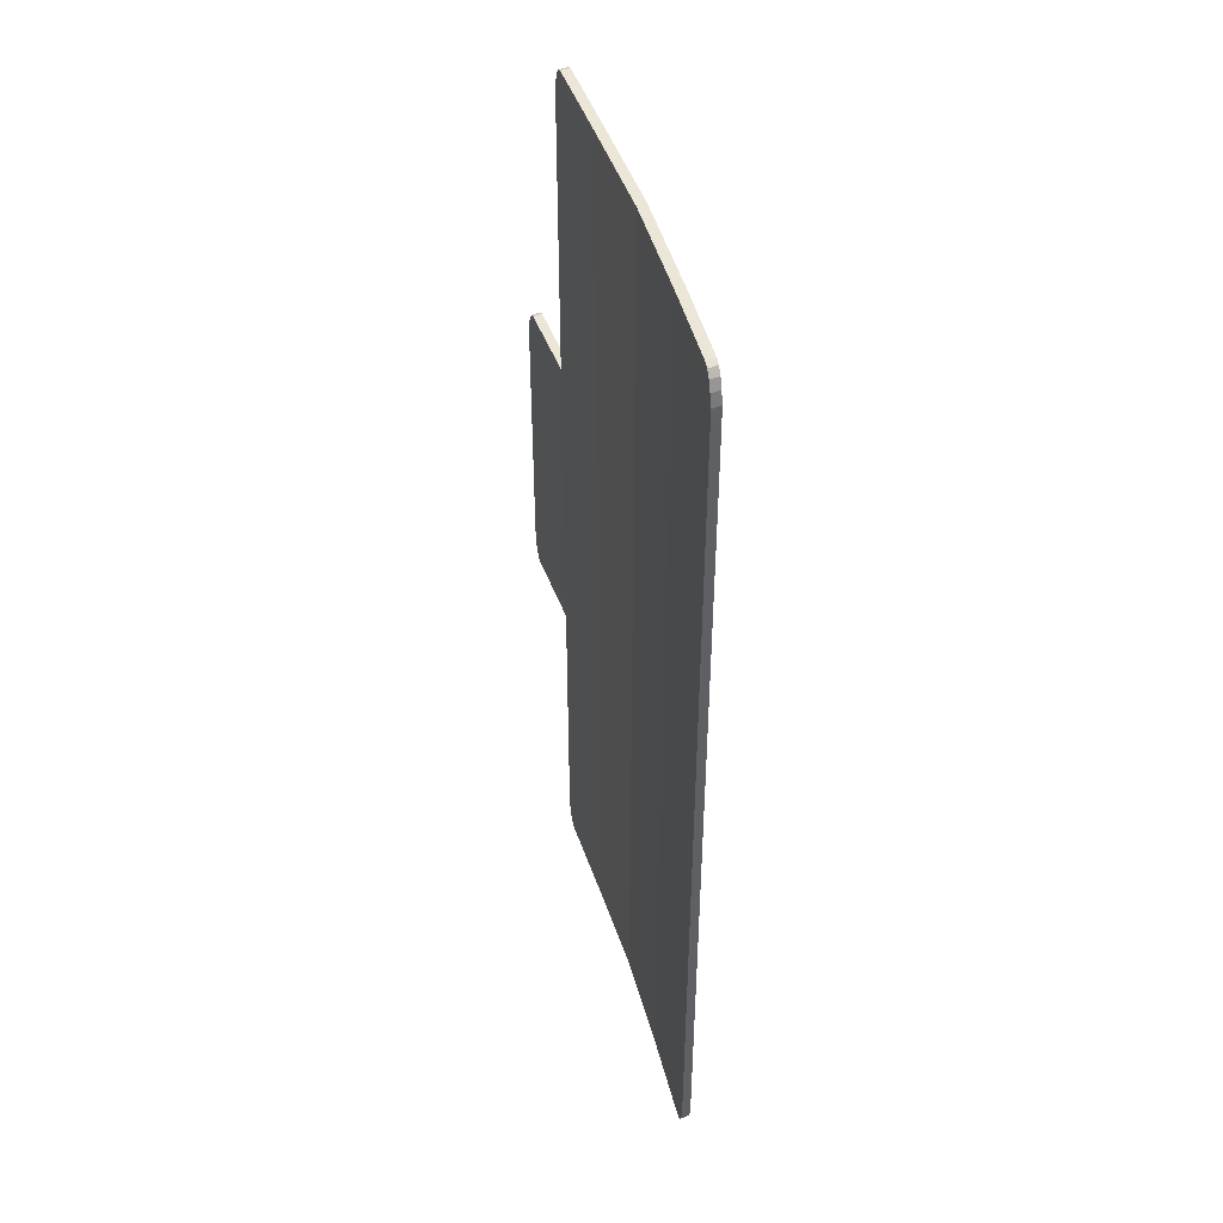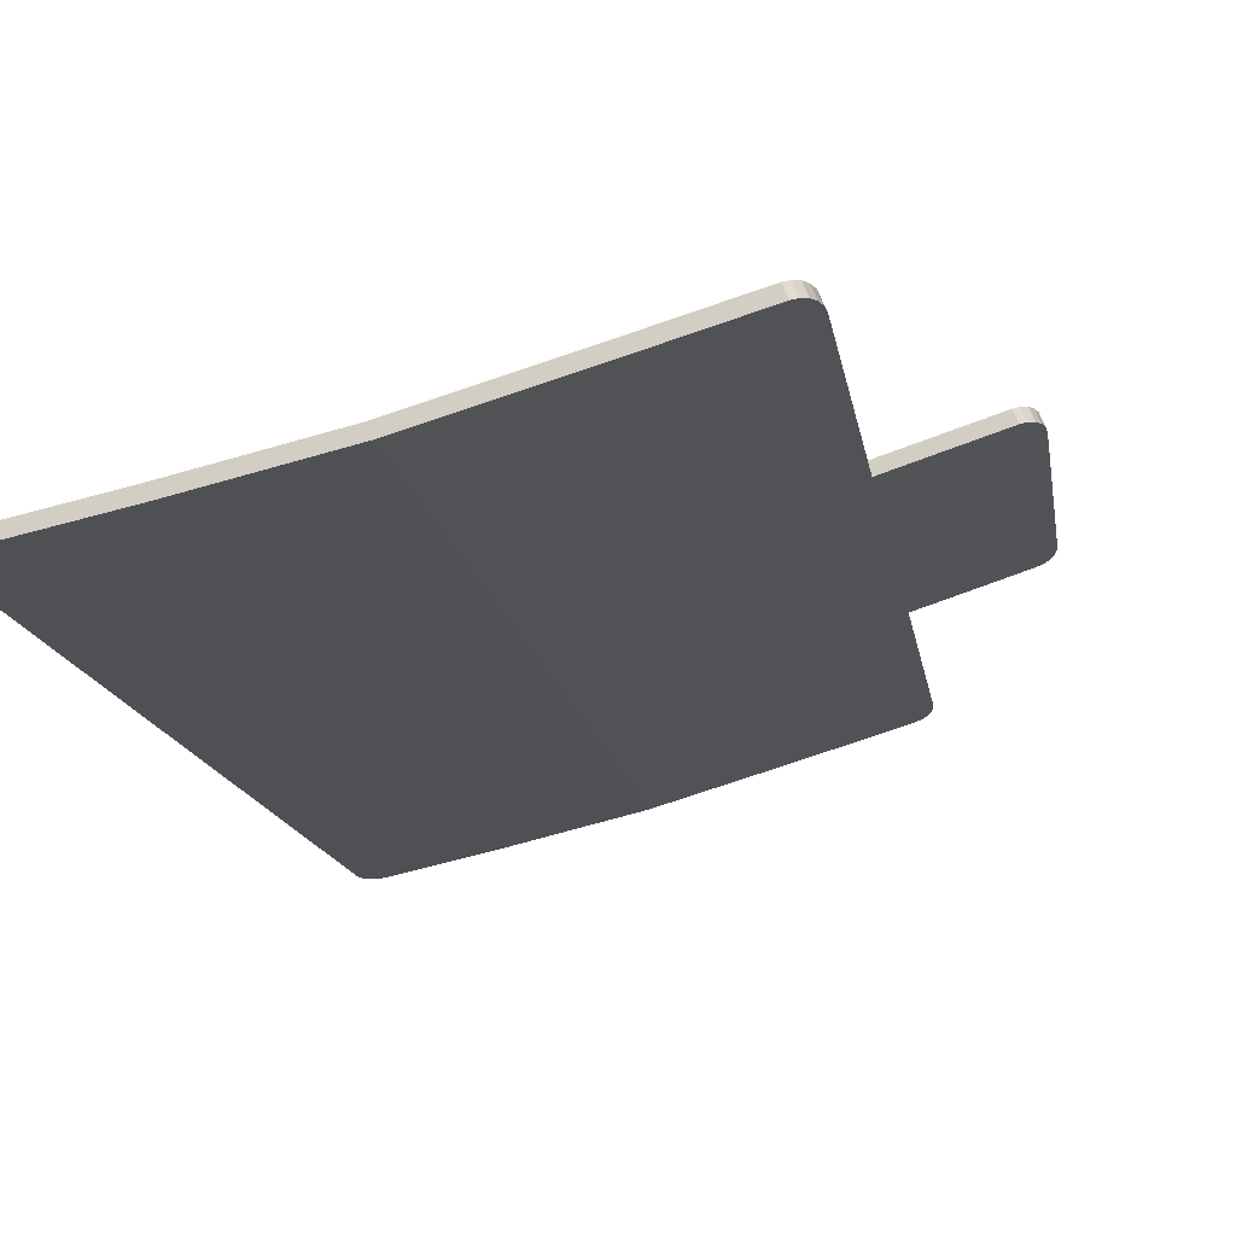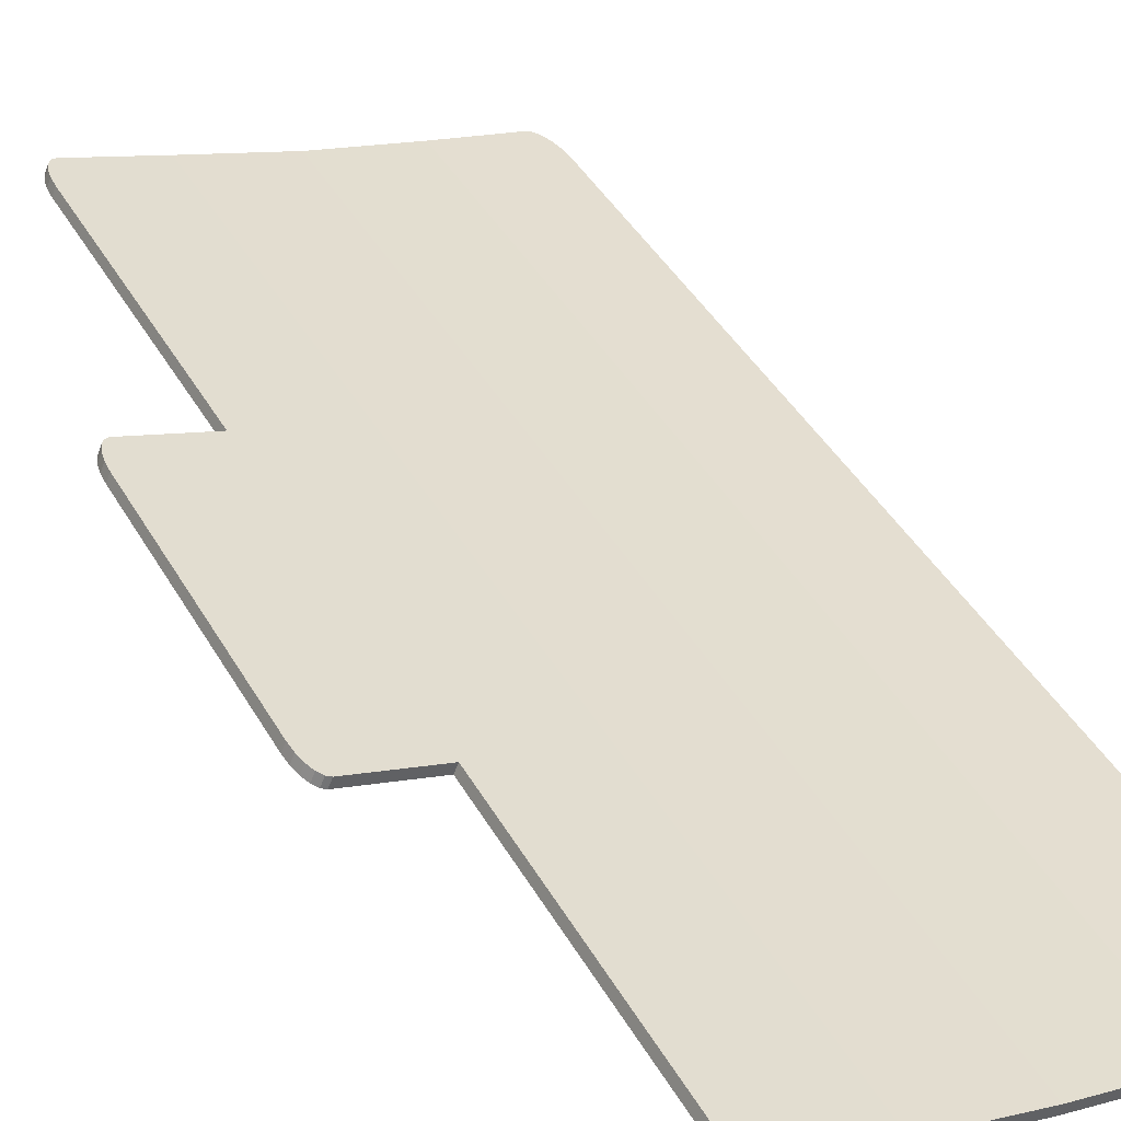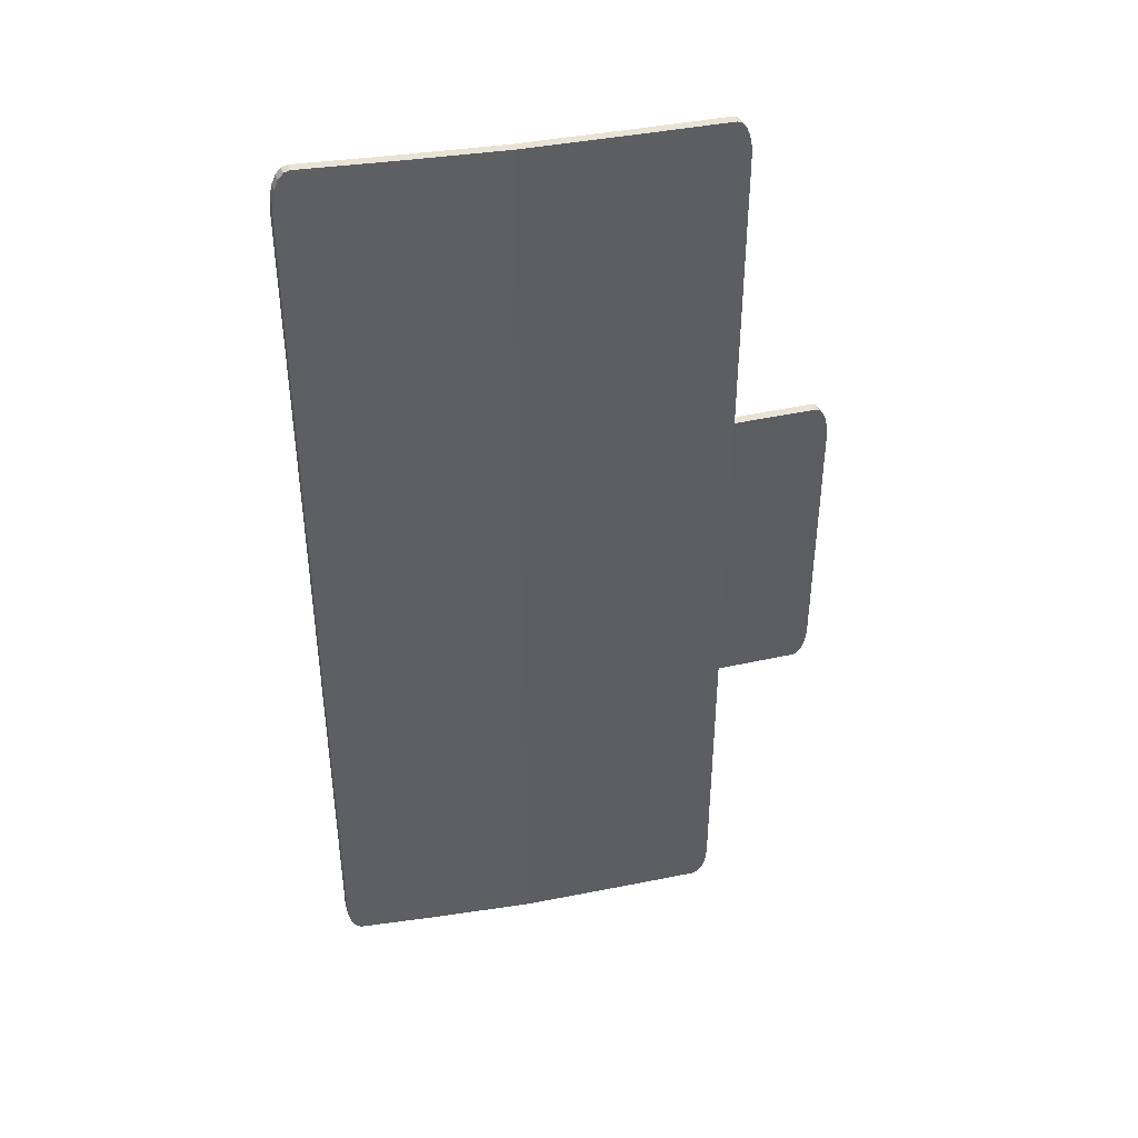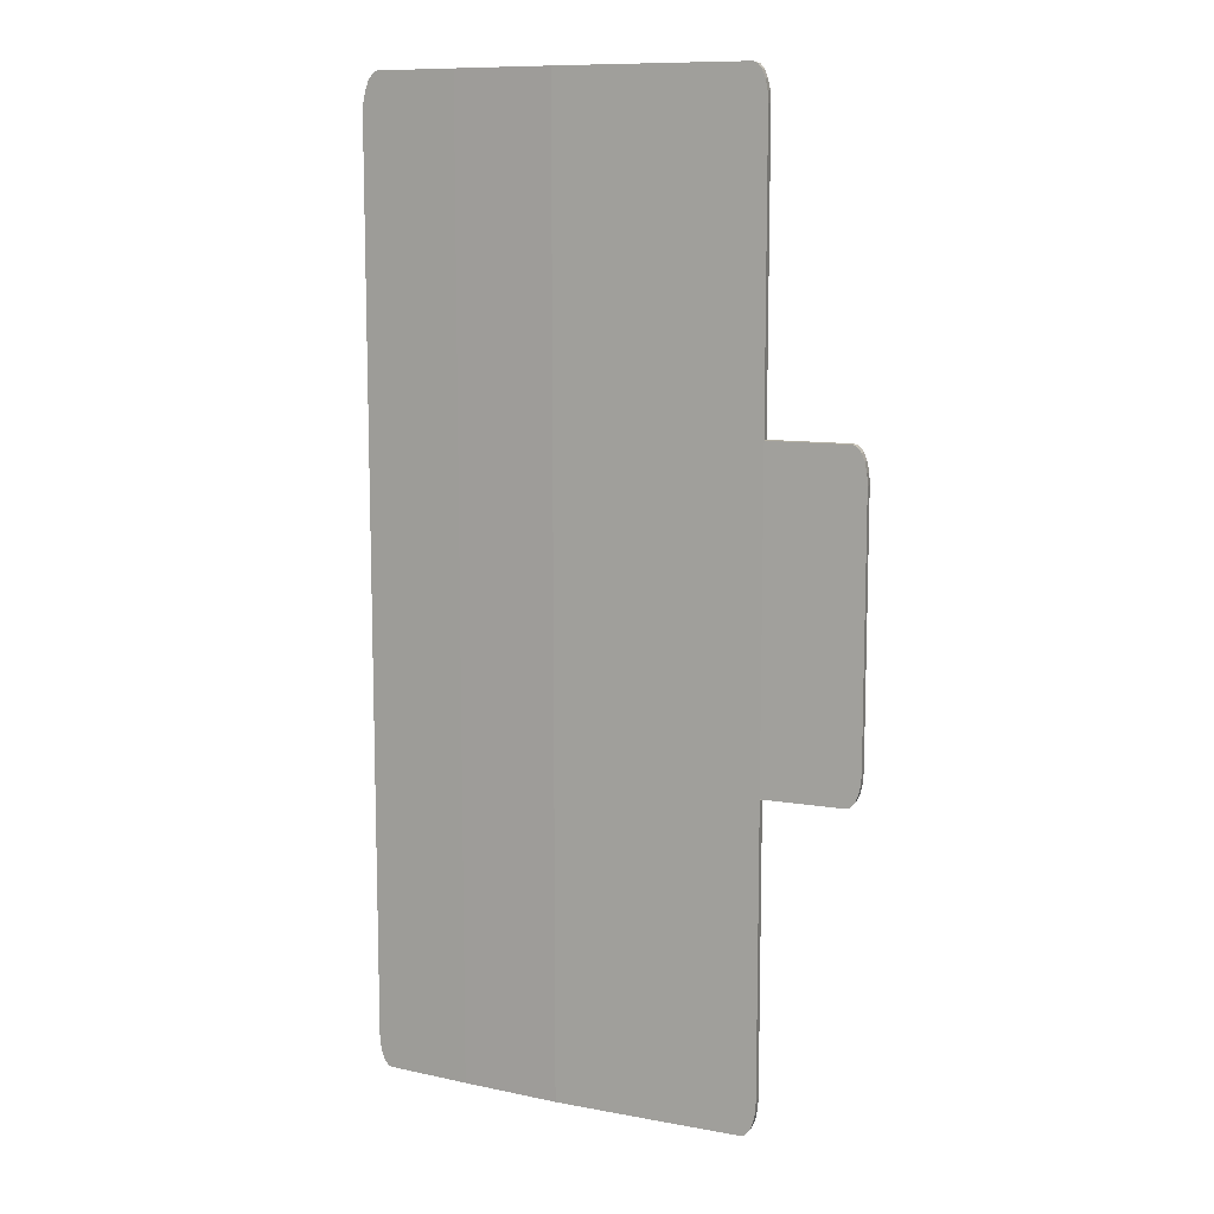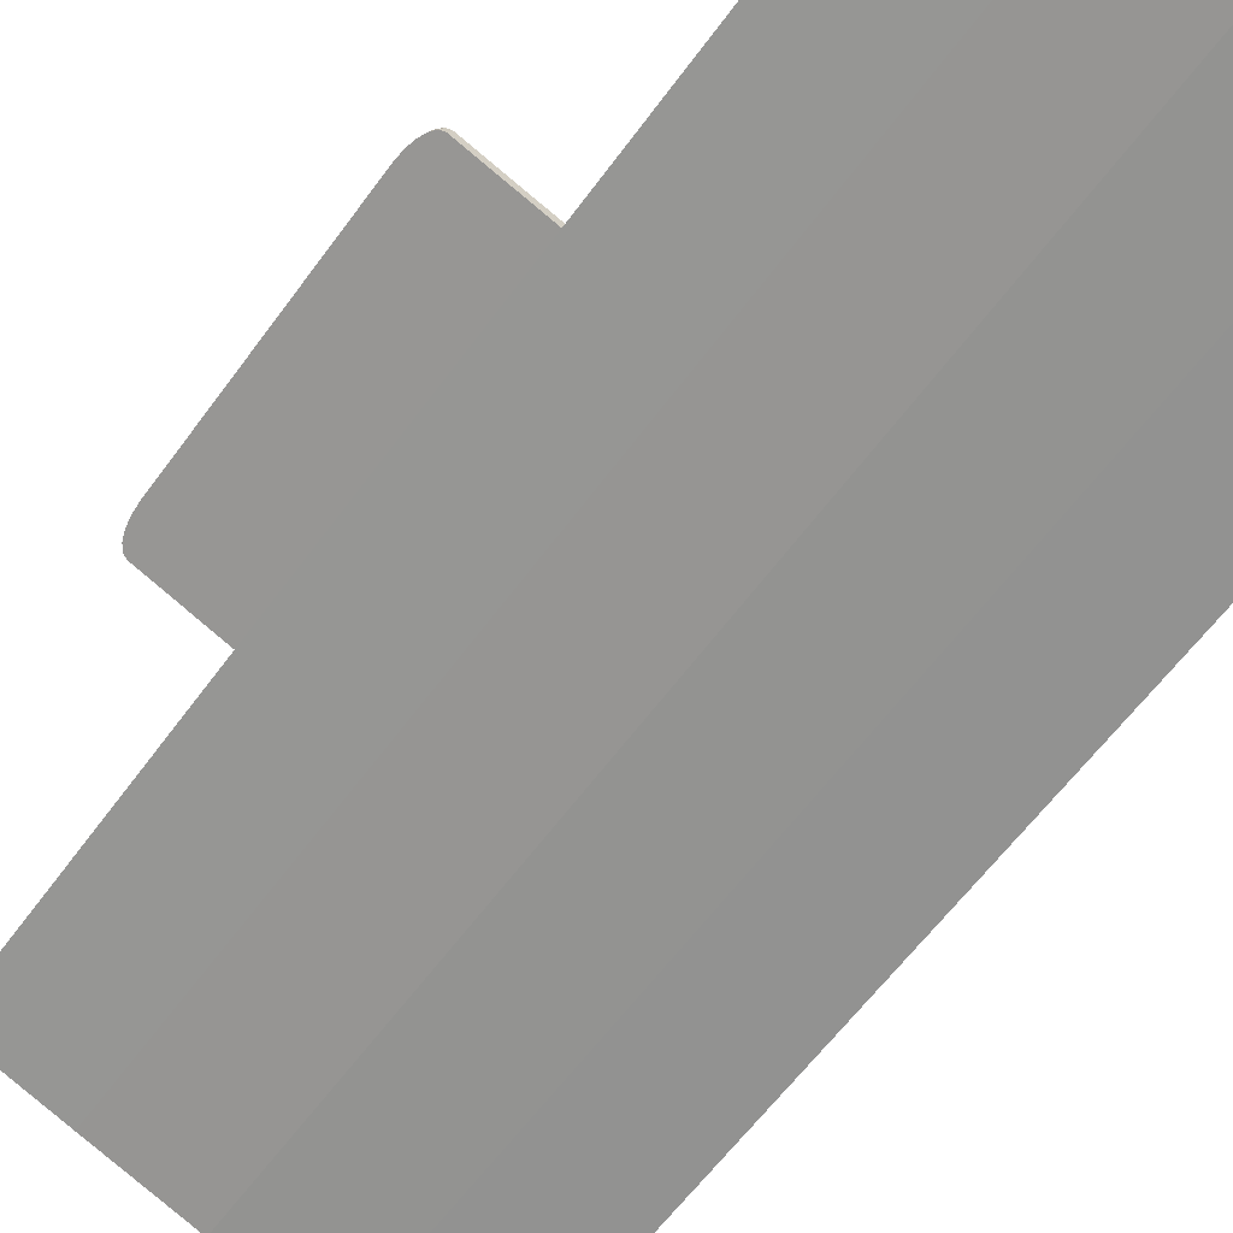
<metadata>
{"format":"obj","ext":"obj","renderer":"f3d","projection":"perspective","resolution":1024,"background":"white","views":[{"elev":46.2,"azim":-91.2,"up":"+Z"},{"elev":-12.5,"azim":7.6,"up":"+Y"},{"elev":42.8,"azim":152.2,"up":"+Y"},{"elev":42.1,"azim":3.5,"up":"+Z"},{"elev":10.4,"azim":41.9,"up":"+Z"},{"elev":-60.8,"azim":144.1,"up":"+Y"}]}
</metadata>
<code>
v -5.535 0.7804 -6.481
v -4.237 1.099 -6.481
v -2.938 1.493 -6.481
v -2.938 1.493 6.334
v -4.237 1.099 6.334
v -5.535 0.7804 6.334
v -5.582 0.8908 -6.481
v -4.284 1.209 -6.481
v -2.986 1.603 -6.481
v -2.986 1.603 6.334
v -4.284 1.209 6.334
v -5.582 0.8908 6.334
v -1.64 1.895 -2.209
v -1.64 1.895 2.062
v -2.938 1.493 -2.209
v -2.938 1.493 2.062
v -4.237 1.099 -2.209
v -4.237 1.099 2.062
v -5.535 0.7804 -2.209
v -5.535 0.7804 2.062
v -6.833 0.4832 -2.209
v -6.833 0.4832 2.062
v -1.687 2.006 -2.209
v -1.687 2.006 2.062
v -2.986 1.603 -2.209
v -2.986 1.603 2.062
v -4.284 1.209 -2.209
v -4.284 1.209 2.062
v -5.582 0.8908 -2.209
v -5.582 0.8908 2.062
v -6.881 0.5936 -2.209
v -6.881 0.5936 2.062
v -1.64 1.895 -5.11
v -2.938 1.493 -5.11
v -4.237 1.099 -5.11
v -5.535 0.7804 -5.11
v -6.833 0.4832 -5.11
v -1.687 2.006 -5.11
v -2.986 1.603 -5.11
v -4.284 1.209 -5.11
v -5.582 0.8908 -5.11
v -6.881 0.5936 -5.11
v -1.64 1.895 -0.8819
v -2.938 1.493 -0.8819
v -4.237 1.099 -0.8819
v -5.535 0.7804 -0.8819
v -6.833 0.4832 -0.8819
v -1.687 2.006 -0.8819
v -2.986 1.603 -0.8819
v -4.284 1.209 -0.8819
v -5.582 0.8908 -0.8819
v -6.881 0.5936 -0.8819
v -0.4538 2.291 -0.8819
v -0.5013 2.402 -0.8819
v -1.64 1.895 0.7335
v -2.938 1.493 0.7335
v -4.237 1.099 0.7335
v -5.535 0.7804 0.7335
v -6.833 0.4832 0.7335
v -1.687 2.006 0.7335
v -2.986 1.603 0.7335
v -4.284 1.209 0.7335
v -5.582 0.8908 0.7335
v -6.881 0.5936 0.7335
v -0.4538 2.291 0.7335
v -0.5013 2.402 0.7335
v -1.64 1.895 5.02
v -2.938 1.493 5.02
v -4.237 1.099 5.02
v -5.535 0.7804 5.02
v -6.833 0.4832 5.02
v -1.687 2.006 5.02
v -2.986 1.603 5.02
v -4.284 1.209 5.02
v -5.582 0.8908 5.02
v -6.881 0.5936 5.02
v -6.833 0.4832 -6.056
v -6.659 0.523 -6.481
v -6.825 0.4852 -6.187
v -6.8 0.4908 -6.306
v -6.762 0.4996 -6.4
v -6.713 0.5107 -6.46
v -6.707 0.6334 -6.481
v -6.881 0.5936 -6.056
v -6.761 0.6211 -6.46
v -6.809 0.61 -6.4
v -6.848 0.6012 -6.306
v -6.872 0.5956 -6.187
v -1.827 1.837 -6.481
v -1.64 1.895 -6.008
v -1.769 1.855 -6.458
v -1.717 1.871 -6.391
v -1.676 1.884 -6.286
v -1.649 1.892 -6.154
v -1.687 2.006 -6.008
v -1.875 1.947 -6.481
v -1.696 2.003 -6.154
v -1.723 1.994 -6.286
v -1.764 1.982 -6.391
v -1.817 1.965 -6.458
v -0.6258 2.234 -2.209
v -0.4538 2.291 -1.771
v -0.5726 2.252 -2.188
v -0.5247 2.268 -2.126
v -0.4866 2.281 -2.029
v -0.4622 2.289 -1.907
v -0.5013 2.402 -1.771
v -0.6732 2.344 -2.209
v -0.5097 2.399 -1.907
v -0.5341 2.391 -2.029
v -0.5721 2.378 -2.126
v -0.6201 2.362 -2.188
v -0.4538 2.291 1.601
v -0.635 2.231 2.062
v -0.4627 2.289 1.743
v -0.4884 2.28 1.872
v -0.5285 2.267 1.974
v -0.579 2.25 2.04
v -0.6824 2.341 2.062
v -0.5013 2.402 1.601
v -0.6264 2.36 2.04
v -0.5759 2.377 1.974
v -0.5359 2.39 1.872
v -0.5101 2.399 1.743
v -1.64 1.895 5.87
v -1.823 1.838 6.334
v -1.649 1.892 6.014
v -1.675 1.884 6.143
v -1.715 1.872 6.246
v -1.767 1.856 6.311
v -1.871 1.949 6.334
v -1.687 2.006 5.87
v -1.814 1.966 6.311
v -1.763 1.982 6.246
v -1.722 1.995 6.143
v -1.696 2.003 6.014
v -6.604 0.5358 6.334
v -6.833 0.4832 5.772
v -6.675 0.5196 6.307
v -6.739 0.5049 6.227
v -6.789 0.4933 6.102
v -6.822 0.4858 5.946
v -6.881 0.5936 5.772
v -6.651 0.6462 6.334
v -6.869 0.5962 5.946
v -6.837 0.6037 6.102
v -6.786 0.6153 6.227
v -6.722 0.6299 6.307
o Foundations
f 137 6 12 144
f 69 5 6 70
f 68 4 5 69
f 4 126 131 10
f 74 75 12 11
f 73 74 11 10
f 33 90 95 38
f 6 5 11 12
f 77 37 42 84
f 5 4 10 11
f 2 1 7 8
f 3 2 8 9
f 37 21 31 42
f 59 22 32 64
f 67 14 24 72
f 38 39 25 23
f 60 61 26 24
f 39 40 27 25
f 61 62 28 26
f 40 41 29 27
f 62 63 30 28
f 41 42 31 29
f 63 64 32 30
f 33 13 15 34
f 55 14 16 56
f 34 15 17 35
f 56 16 18 57
f 35 17 19 36
f 57 18 20 58
f 36 19 21 37
f 58 20 22 59
f 53 102 107 54
f 1 78 83 7
f 2 35 36 1
f 3 34 35 2
f 89 3 9 96
f 8 7 41 40
f 9 8 40 39
f 13 33 38 23
f 55 43 53 65
f 65 53 54 66
f 19 46 47 21
f 17 45 46 19
f 15 44 45 17
f 13 43 44 15
f 29 31 52 51
f 27 29 51 50
f 25 27 50 49
f 23 25 49 48
f 21 47 52 31
f 24 14 114 119
f 113 65 66 120
f 46 58 59 47
f 45 57 58 46
f 44 56 57 45
f 43 55 56 44
f 51 52 64 63
f 50 51 63 62
f 49 50 62 61
f 48 49 61 60
f 48 60 66 54
f 47 59 64 52
f 22 71 76 32
f 24 26 73 72
f 26 28 74 73
f 28 30 75 74
f 30 32 76 75
f 14 67 68 16
f 16 68 69 18
f 18 69 70 20
f 20 70 71 22
f 77 84 88 79
f 79 88 87 80
f 80 87 86 81
f 81 86 85 82
f 82 85 83 78
f 95 90 94 97
f 97 94 93 98
f 98 93 92 99
f 99 92 91 100
f 100 91 89 96
f 101 108 112 103
f 103 112 111 104
f 104 111 110 105
f 105 110 109 106
f 106 109 107 102
f 13 23 108 101
f 113 120 124 115
f 115 124 123 116
f 116 123 122 117
f 117 122 121 118
f 118 121 119 114
f 131 126 130 133
f 133 130 129 134
f 134 129 128 135
f 135 128 127 136
f 136 127 125 132
f 125 67 72 132
f 137 144 148 139
f 139 148 147 140
f 140 147 146 141
f 141 146 145 142
f 142 145 143 138
f 71 138 143 76
f 95 97 98 99 100 96 9 39 38
f 70 6 137 139 140 141 142 138 71
f 72 73 10 131 133 134 135 136 132
f 75 76 143 145 146 147 148 144 12
f 23 48 54 107 109 110 111 112 108
f 60 24 119 121 122 123 124 120 66
f 43 13 101 103 104 105 106 102 53
f 7 83 85 86 87 88 84 42 41
f 67 125 127 128 129 130 126 4 68
f 1 36 37 77 79 80 81 82 78
f 89 91 92 93 94 90 33 34 3
f 14 55 65 113 115 116 117 118 114

</code>
